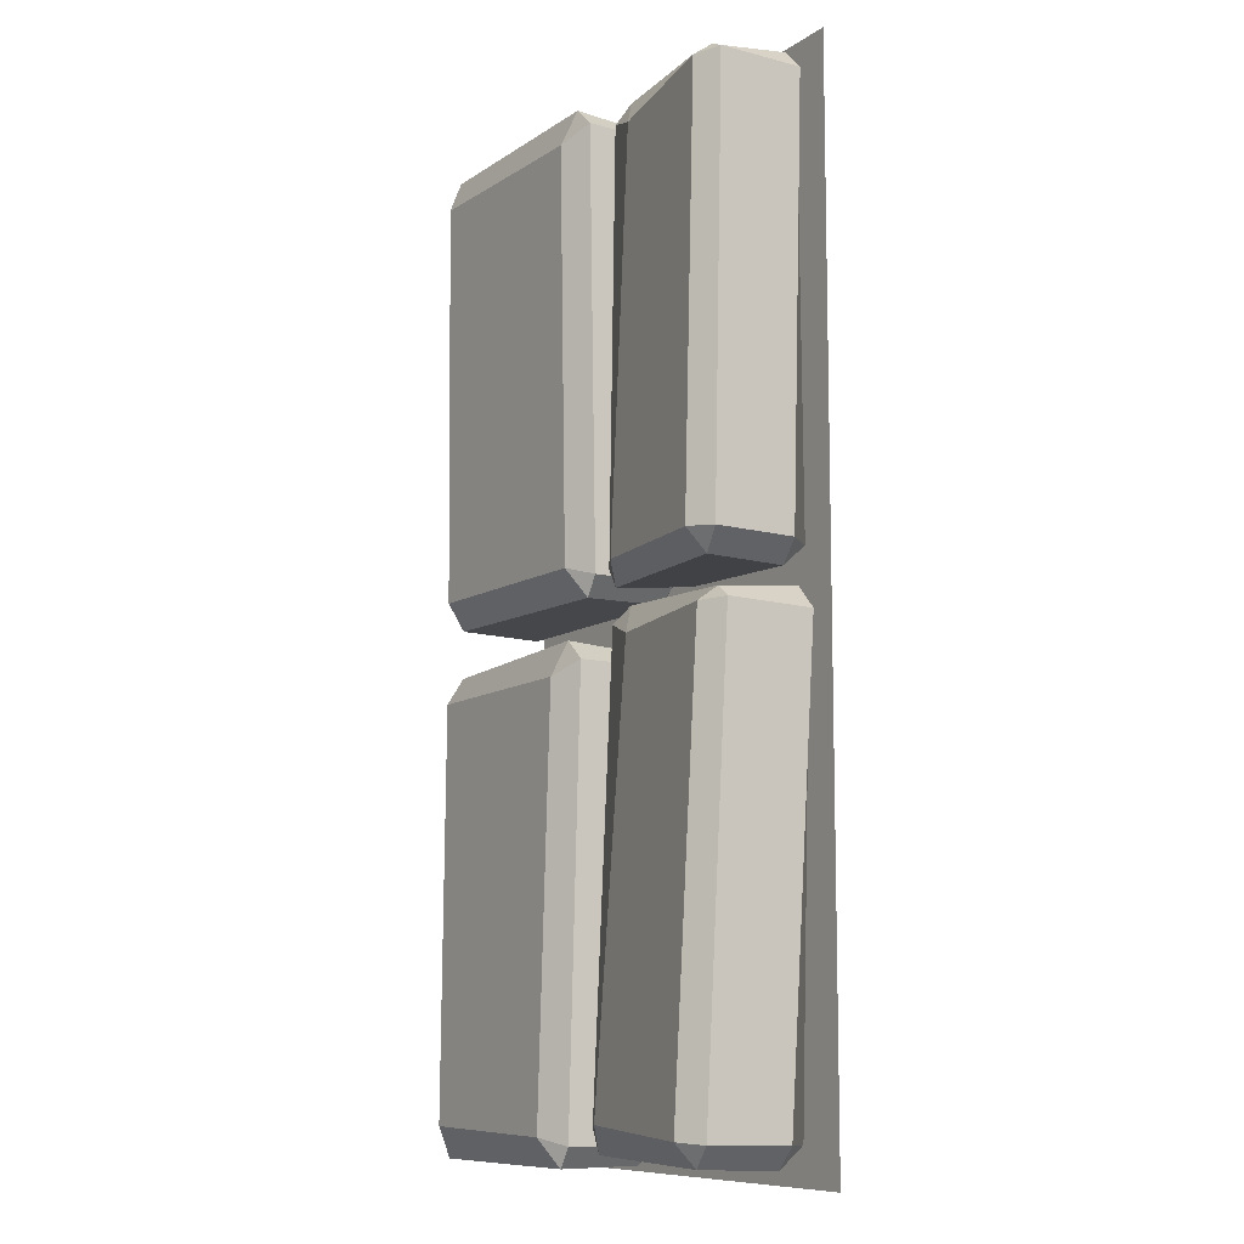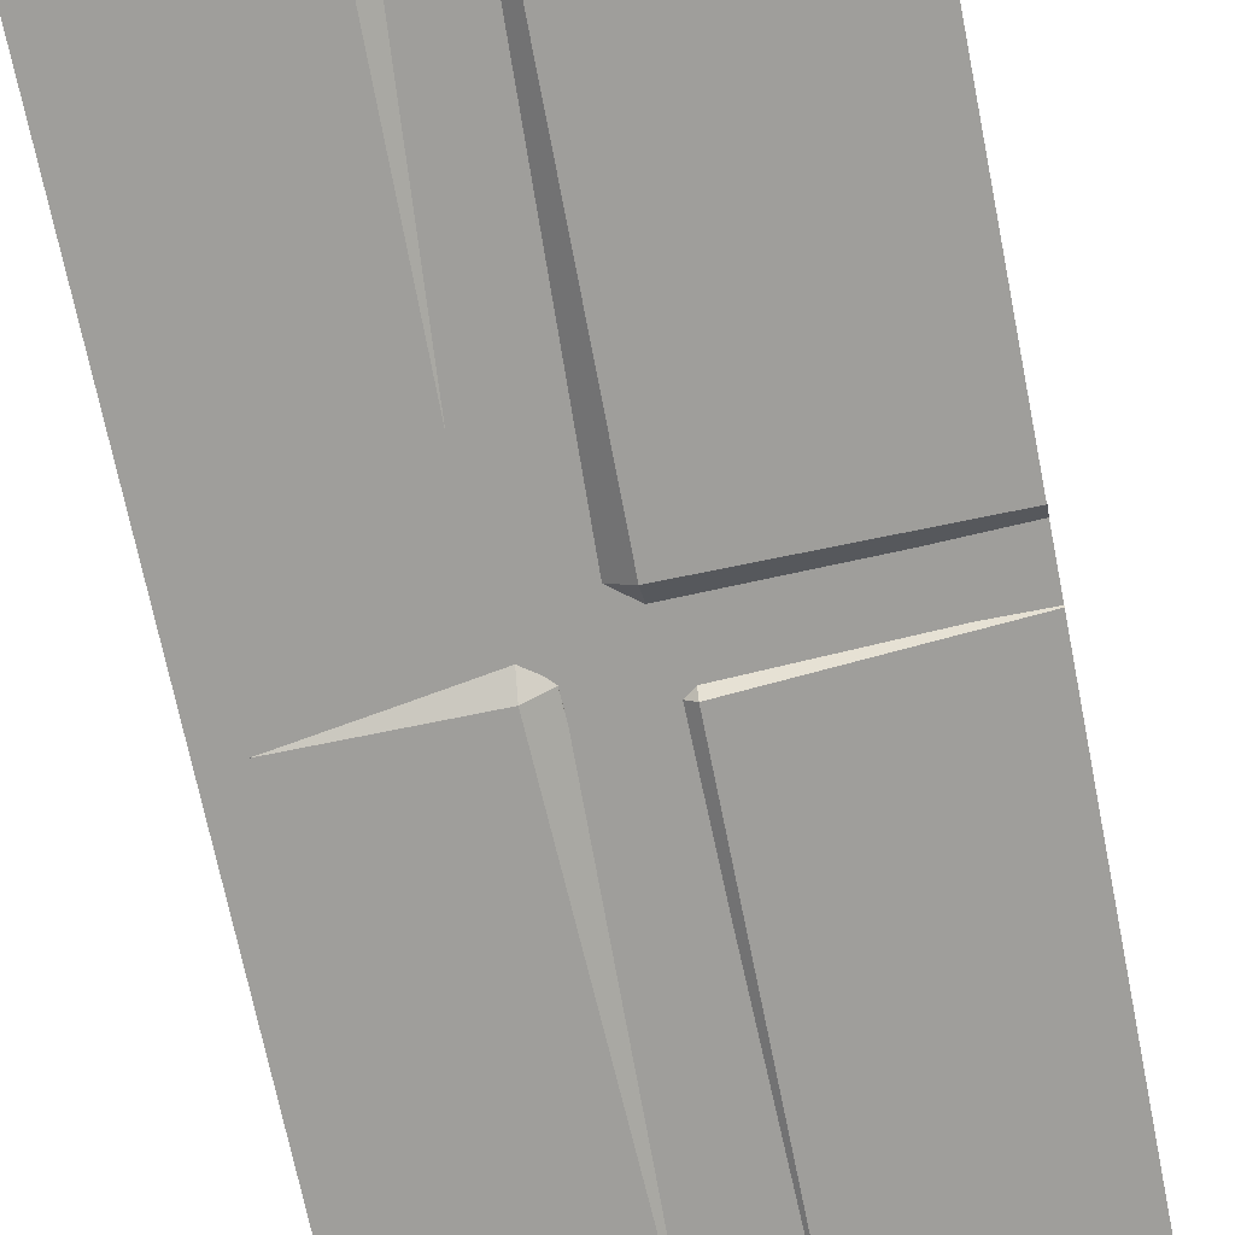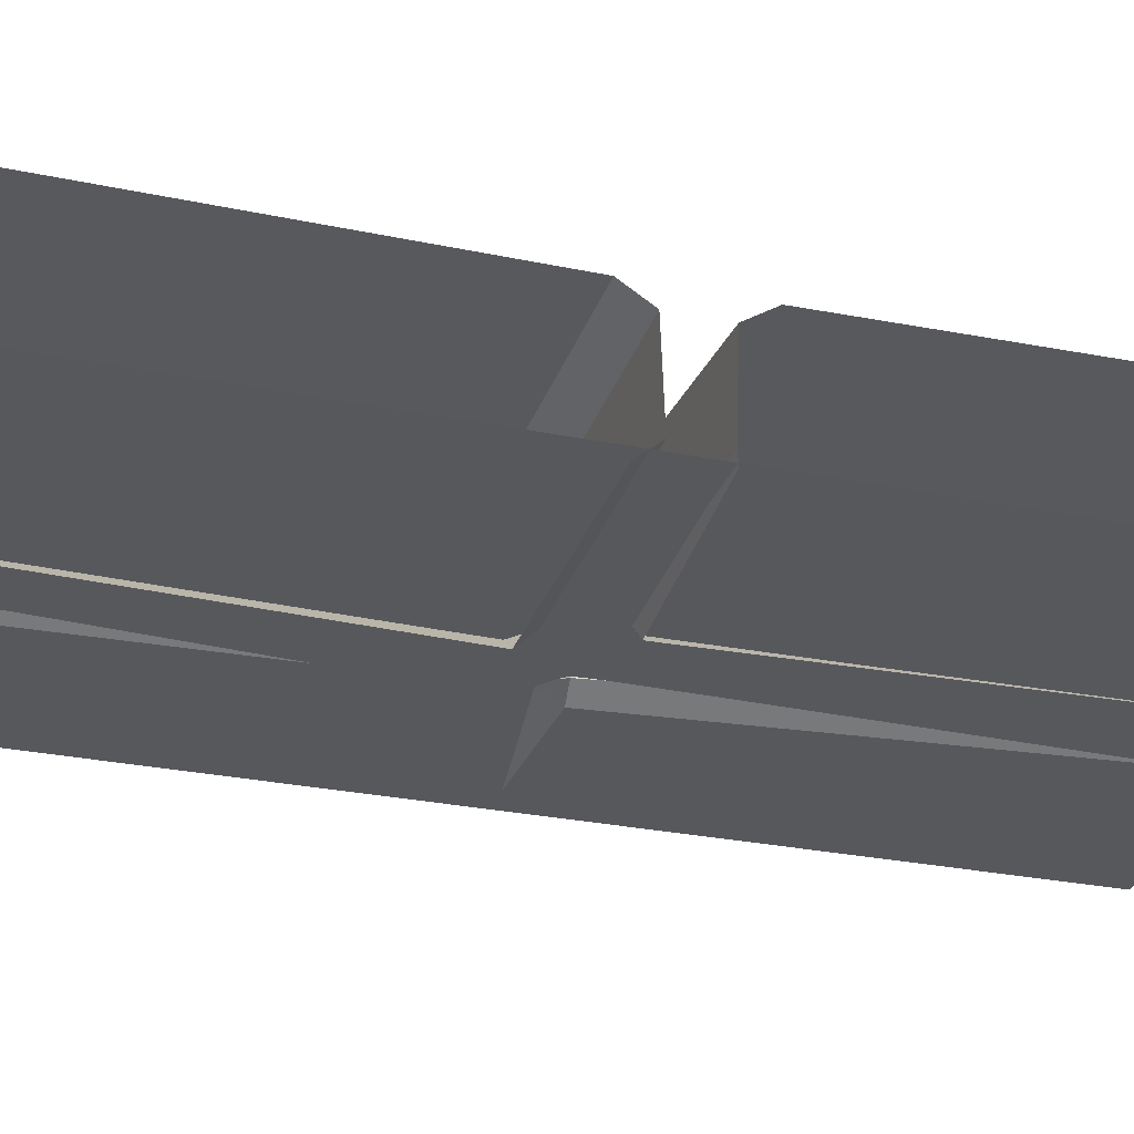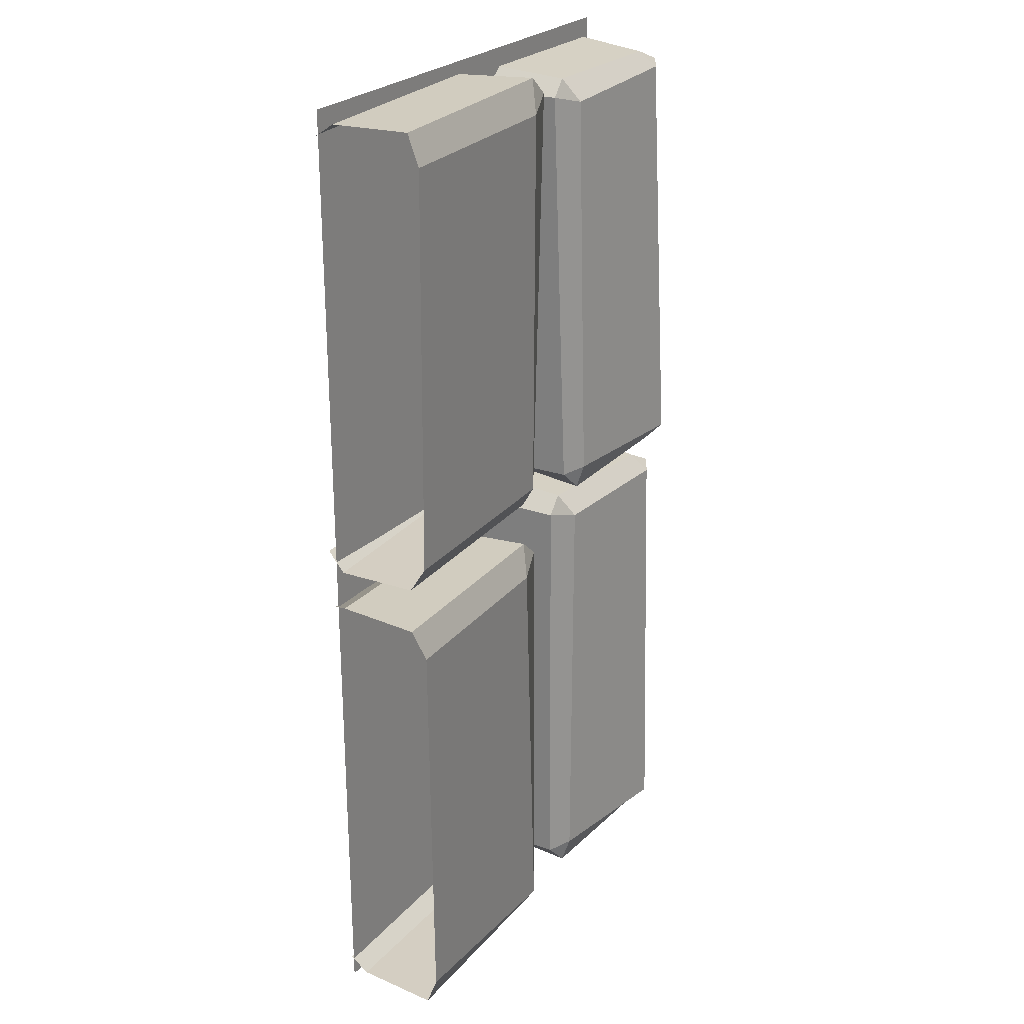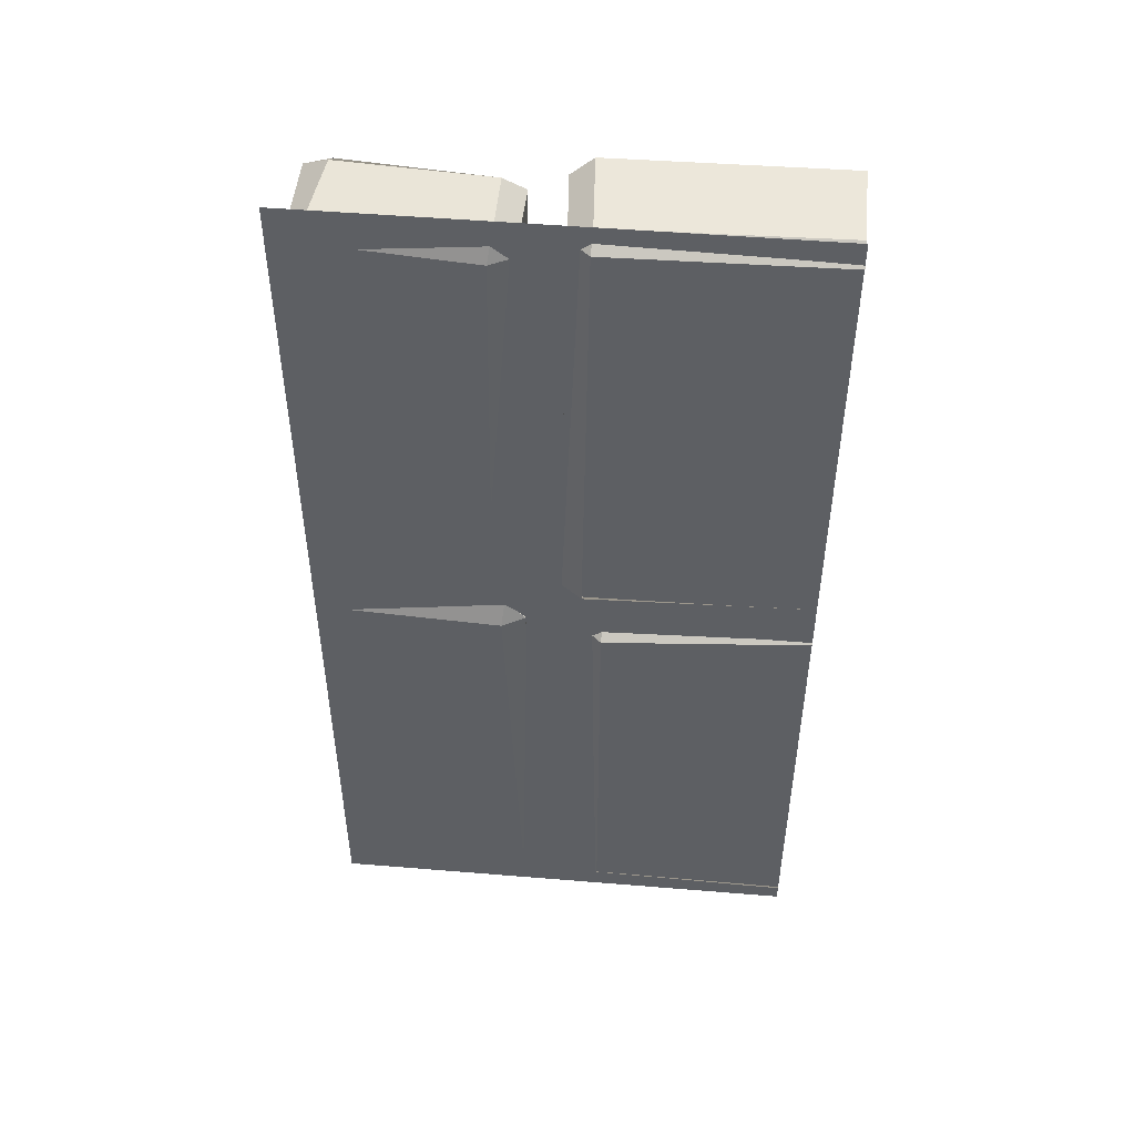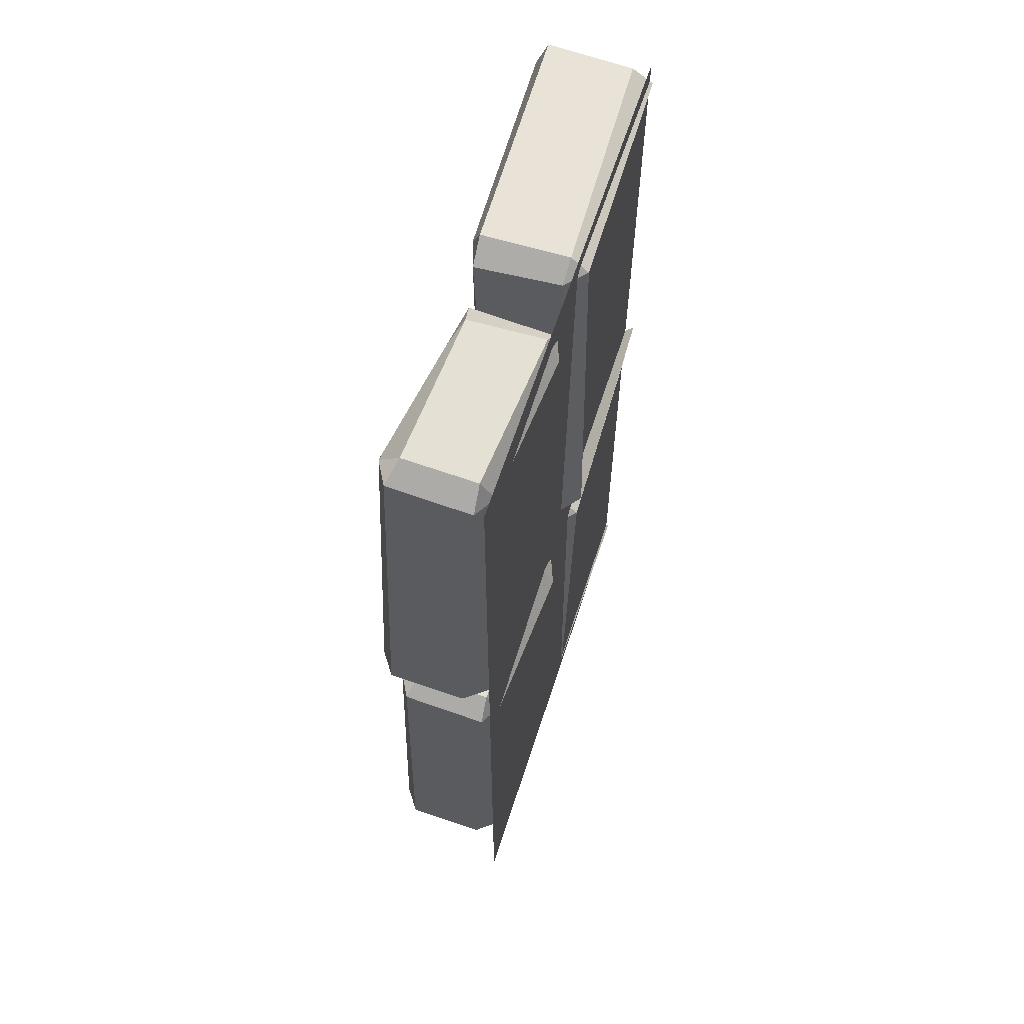
<metadata>
{"format":"obj","ext":"obj","renderer":"f3d","projection":"perspective","resolution":1024,"background":"white","views":[{"elev":-9.5,"azim":-120.9,"up":"+Z"},{"elev":-70.8,"azim":11.4,"up":"+Y"},{"elev":-27.9,"azim":72.7,"up":"+Y"},{"elev":25.6,"azim":122.0,"up":"+Z"},{"elev":49.8,"azim":5.2,"up":"+Z"},{"elev":63.4,"azim":-72.0,"up":"+Z"}]}
</metadata>
<code>
g m_dlc4_floor_stonehalf_05
v 1.2 -0.007232 2.339
v 0.6597 -0.01931 2.341
v 0.6615 0.02238 2.378
v 1.2 0.0421 2.373
v 1.2 0.0199 1.247
v 0.6499 0.0009118 1.257
v 0.6488 -0.03991 1.299
v 1.2 -0.02144 1.297
v 1.2 0.2441 2.382
v 0.649 0.2253 2.39
v 0.6784 0.2532 2.311
v 1.2 0.2727 2.307
v 1.2 0.2641 1.32
v 0.6681 0.244 1.322
v 0.6438 0.1985 1.255
v 1.2 0.2225 1.255
v 0.649 0.2253 2.39
v 0.6615 0.02238 2.378
v 0.61 0.02457 2.342
v 0.5948 0.2243 2.343
v 0.5948 0.2243 2.343
v 0.611 0.1987 1.304
v 0.6681 0.244 1.322
v 0.6784 0.2532 2.311
v 0.611 0.1987 1.304
v 0.5942 0.003451 1.298
v 0.6499 0.0009118 1.257
v 0.6438 0.1985 1.255
v 0.6597 -0.01931 2.341
v 0.6488 -0.03991 1.299
v 0.5942 0.003451 1.298
v 0.61 0.02457 2.342
v 1.2 0.2727 2.307
v 0.6784 0.2532 2.311
v 0.6681 0.244 1.322
v 1.2 0.2641 1.32
v 0.5948 0.2243 2.343
v 0.61 0.02457 2.342
v 0.5942 0.003451 1.298
v 0.611 0.1987 1.304
v 1.2 0.2225 1.255
v 0.6438 0.1985 1.255
v 0.6499 0.0009118 1.257
v 1.2 0.0199 1.247
v 0.6615 0.02238 2.378
v 0.649 0.2253 2.39
v 1.2 0.2441 2.382
v 1.2 0.0421 2.373
v 0.649 0.2253 2.39
v 0.5948 0.2243 2.343
v 0.6784 0.2532 2.311
v 0.611 0.1987 1.304
v 0.6438 0.1985 1.255
v 0.6681 0.244 1.322
v 0.6615 0.02238 2.378
v 0.6597 -0.01931 2.341
v 0.61 0.02457 2.342
v 0.6488 -0.03991 1.299
v 0.6499 0.0009118 1.257
v 0.5942 0.003451 1.298
v 0.4515 -0.01817 2.299
v 0.09244 0.006047 2.307
v 0.08564 0.03821 2.367
v 0.4608 0.01158 2.357
v 0.5053 0.003685 2.305
v 0.4889 0.04895 1.284
v 0.4332 0.00611 1.289
v 0.4515 -0.01817 2.299
v 0.4608 0.01158 2.357
v 0.4596 0.1955 2.348
v 0.5124 0.206 2.312
v 0.4608 0.01158 2.357
v 0.5124 0.206 2.312
v 0.5053 0.003685 2.305
v 0.4297 0.06058 1.259
v 0.06289 0.07476 1.245
v 0.06226 0.02004 1.293
v 0.4332 0.00611 1.289
v 0.4889 0.04895 1.284
v 0.4922 0.2334 1.292
v 0.4432 0.2457 1.242
v 0.4297 0.06058 1.259
v 0.4596 0.1955 2.348
v 0.09852 0.2164 2.351
v 0.09757 0.2645 2.317
v 0.4596 0.1955 2.348
v 0.09757 0.2645 2.317
v 0.4225 0.2274 2.287
v 0.4225 0.2274 2.287
v 0.4365 0.2631 1.302
v 0.4922 0.2334 1.292
v 0.5124 0.206 2.312
v 0.4365 0.2631 1.302
v 0.07174 0.3055 1.304
v 0.0685 0.2563 1.253
v 0.4432 0.2457 1.242
v 0.09852 0.2164 2.351
v 0.08564 0.03821 2.367
v 0.03612 0.03547 2.317
v 0.04015 0.2324 2.324
v 0.04015 0.2324 2.324
v 0.01898 0.2676 1.302
v 0.07174 0.3055 1.304
v 0.09757 0.2645 2.317
v 0.01898 0.2676 1.302
v 0.01677 0.07758 1.297
v 0.06289 0.07476 1.245
v 0.0685 0.2563 1.253
v 0.09244 0.006047 2.307
v 0.06226 0.02004 1.293
v 0.01677 0.07758 1.297
v 0.03612 0.03547 2.317
v 0.5053 0.003685 2.305
v 0.5124 0.206 2.312
v 0.4922 0.2334 1.292
v 0.4889 0.04895 1.284
v 0.4225 0.2274 2.287
v 0.09757 0.2645 2.317
v 0.07174 0.3055 1.304
v 0.4365 0.2631 1.302
v 0.04015 0.2324 2.324
v 0.03612 0.03547 2.317
v 0.01677 0.07758 1.297
v 0.01898 0.2676 1.302
v 0.4297 0.06058 1.259
v 0.4432 0.2457 1.242
v 0.0685 0.2563 1.253
v 0.06289 0.07476 1.245
v 0.08564 0.03821 2.367
v 0.09852 0.2164 2.351
v 0.4596 0.1955 2.348
v 0.4608 0.01158 2.357
v 0.4515 -0.01817 2.299
v 0.4608 0.01158 2.357
v 0.5053 0.003685 2.305
v 0.4297 0.06058 1.259
v 0.4332 0.00611 1.289
v 0.4889 0.04895 1.284
v 0.4596 0.1955 2.348
v 0.4225 0.2274 2.287
v 0.5124 0.206 2.312
v 0.4365 0.2631 1.302
v 0.4432 0.2457 1.242
v 0.4922 0.2334 1.292
v 0.09852 0.2164 2.351
v 0.04015 0.2324 2.324
v 0.09757 0.2645 2.317
v 0.01898 0.2676 1.302
v 0.0685 0.2563 1.253
v 0.07174 0.3055 1.304
v 0.08564 0.03821 2.367
v 0.09244 0.006047 2.307
v 0.03612 0.03547 2.317
v 0.06226 0.02004 1.293
v 0.06289 0.07476 1.245
v 0.01677 0.07758 1.297
v 1.2 0 2.4
v 0 0 2.4
v 0 0 1.2
v 1.2 0 1.2
v 1.2 0 0
v 0 0 0
v 1.2 -0.007232 1.145
v 0.6945 -0.01931 1.113
v 0.6963 0.02238 1.15
v 1.2 0.0199 1.147
v 1.2 0.0421 0.02178
v 0.6955 0.03841 0.01638
v 0.6943 -0.002412 0.05878
v 1.2 -0.007232 0.0552
v 1.2 0.2225 1.14
v 0.6838 0.2253 1.163
v 0.7132 0.2532 1.083
v 1.2 0.2641 1.074
v 1.2 0.2727 0.08703
v 0.7137 0.2815 0.08196
v 0.6894 0.236 0.01504
v 1.2 0.2441 0.01295
v 0.6838 0.2253 1.163
v 0.6963 0.02238 1.15
v 0.6449 0.02457 1.114
v 0.6296 0.2243 1.115
v 0.6296 0.2243 1.115
v 0.6566 0.2362 0.06385
v 0.7137 0.2815 0.08196
v 0.7132 0.2532 1.083
v 0.6566 0.2362 0.06385
v 0.6397 0.04095 0.05739
v 0.6955 0.03841 0.01638
v 0.6894 0.236 0.01504
v 0.6945 -0.01931 1.113
v 0.6943 -0.002412 0.05878
v 0.6397 0.04095 0.05739
v 0.6449 0.02457 1.114
v 1.2 0.2641 1.074
v 0.7132 0.2532 1.083
v 0.7137 0.2815 0.08196
v 1.2 0.2727 0.08703
v 0.6296 0.2243 1.115
v 0.6449 0.02457 1.114
v 0.6397 0.04095 0.05739
v 0.6566 0.2362 0.06385
v 1.2 0.2441 0.01295
v 0.6894 0.236 0.01504
v 0.6955 0.03841 0.01638
v 1.2 0.0421 0.02178
v 0.6963 0.02238 1.15
v 0.6838 0.2253 1.163
v 1.2 0.2225 1.14
v 1.2 0.0199 1.147
v 0.6838 0.2253 1.163
v 0.6296 0.2243 1.115
v 0.7132 0.2532 1.083
v 0.6566 0.2362 0.06385
v 0.6894 0.236 0.01504
v 0.7137 0.2815 0.08196
v 0.6963 0.02238 1.15
v 0.6945 -0.01931 1.113
v 0.6449 0.02457 1.114
v 0.6943 -0.002412 0.05878
v 0.6955 0.03841 0.01638
v 0.6397 0.04095 0.05739
v 0.4553 -0.02553 1.158
v 0.08006 -0.0002057 1.147
v 0.06979 0.03342 1.209
v 0.462 0.00558 1.219
v 0.5112 -0.002675 1.167
v 0.5481 0.04465 0.1005
v 0.4897 -0.0001398 0.1026
v 0.4553 -0.02553 1.158
v 0.462 0.00558 1.219
v 0.4612 0.1979 1.21
v 0.5182 0.2088 1.175
v 0.462 0.00558 1.219
v 0.5182 0.2088 1.175
v 0.5112 -0.002675 1.167
v 0.4876 0.05681 0.07097
v 0.1054 0.07163 0.03732
v 0.1022 0.01442 0.08673
v 0.4897 -0.0001398 0.1026
v 0.5481 0.04465 0.1005
v 0.5511 0.2375 0.1085
v 0.5026 0.2503 0.05408
v 0.4876 0.05681 0.07097
v 0.4612 0.1979 1.21
v 0.08404 0.2197 1.194
v 0.08486 0.27 1.158
v 0.4612 0.1979 1.21
v 0.08486 0.27 1.158
v 0.4257 0.2312 1.144
v 0.4257 0.2312 1.144
v 0.4925 0.2685 0.1162
v 0.5511 0.2375 0.1085
v 0.5182 0.2088 1.175
v 0.4925 0.2685 0.1162
v 0.1115 0.3129 0.09917
v 0.1108 0.2614 0.04537
v 0.5026 0.2503 0.05408
v 0.08404 0.2197 1.194
v 0.06979 0.03342 1.209
v 0.0207 0.03055 1.155
v 0.02453 0.2365 1.163
v 0.02453 0.2365 1.163
v 0.05651 0.2732 0.09433
v 0.1115 0.3129 0.09917
v 0.08486 0.27 1.158
v 0.05651 0.2732 0.09433
v 0.05449 0.07457 0.08847
v 0.1054 0.07163 0.03732
v 0.1108 0.2614 0.04537
v 0.08006 -0.0002057 1.147
v 0.1022 0.01442 0.08673
v 0.05449 0.07457 0.08847
v 0.0207 0.03055 1.155
v 0.5112 -0.002675 1.167
v 0.5182 0.2088 1.175
v 0.5511 0.2375 0.1085
v 0.5481 0.04465 0.1005
v 0.4257 0.2312 1.144
v 0.08486 0.27 1.158
v 0.1115 0.3129 0.09917
v 0.4925 0.2685 0.1162
v 0.02453 0.2365 1.163
v 0.0207 0.03055 1.155
v 0.05449 0.07457 0.08847
v 0.05651 0.2732 0.09433
v 0.4876 0.05681 0.07097
v 0.5026 0.2503 0.05408
v 0.1108 0.2614 0.04537
v 0.1054 0.07163 0.03732
v 0.06979 0.03342 1.209
v 0.08404 0.2197 1.194
v 0.4612 0.1979 1.21
v 0.462 0.00558 1.219
v 0.4553 -0.02553 1.158
v 0.462 0.00558 1.219
v 0.5112 -0.002675 1.167
v 0.4876 0.05681 0.07097
v 0.4897 -0.0001398 0.1026
v 0.5481 0.04465 0.1005
v 0.4612 0.1979 1.21
v 0.4257 0.2312 1.144
v 0.5182 0.2088 1.175
v 0.4925 0.2685 0.1162
v 0.5026 0.2503 0.05408
v 0.5511 0.2375 0.1085
v 0.08404 0.2197 1.194
v 0.02453 0.2365 1.163
v 0.08486 0.27 1.158
v 0.05651 0.2732 0.09433
v 0.1108 0.2614 0.04537
v 0.1115 0.3129 0.09917
v 0.06979 0.03342 1.209
v 0.08006 -0.0002057 1.147
v 0.0207 0.03055 1.155
v 0.1022 0.01442 0.08673
v 0.1054 0.07163 0.03732
v 0.05449 0.07457 0.08847
g m_dlc4_floor_stonehalf_05_0
f 3 2 1
f 4 3 1
f 7 6 5
f 8 7 5
f 11 10 9
f 12 11 9
f 15 14 13
f 16 15 13
f 19 18 17
f 20 19 17
f 23 22 21
f 24 23 21
f 27 26 25
f 28 27 25
f 31 30 29
f 32 31 29
f 35 34 33
f 36 35 33
f 39 38 37
f 40 39 37
f 43 42 41
f 44 43 41
f 47 46 45
f 48 47 45
f 51 50 49
f 54 53 52
f 57 56 55
f 60 59 58
f 63 62 61
f 64 63 61
f 67 66 65
f 68 67 65
f 71 70 69
f 74 73 72
f 77 76 75
f 78 77 75
f 81 80 79
f 82 81 79
f 85 84 83
f 88 87 86
f 91 90 89
f 92 91 89
f 95 94 93
f 96 95 93
f 99 98 97
f 100 99 97
f 103 102 101
f 104 103 101
f 107 106 105
f 108 107 105
f 111 110 109
f 112 111 109
f 115 114 113
f 116 115 113
f 119 118 117
f 120 119 117
f 123 122 121
f 124 123 121
f 127 126 125
f 128 127 125
f 131 130 129
f 132 131 129
f 135 134 133
f 138 137 136
f 141 140 139
f 144 143 142
f 147 146 145
f 150 149 148
f 153 152 151
f 156 155 154
f 159 158 157
f 160 159 157
f 160 161 159
f 161 162 159
f 165 164 163
f 166 165 163
f 169 168 167
f 170 169 167
f 173 172 171
f 174 173 171
f 177 176 175
f 178 177 175
f 181 180 179
f 182 181 179
f 185 184 183
f 186 185 183
f 189 188 187
f 190 189 187
f 193 192 191
f 194 193 191
f 197 196 195
f 198 197 195
f 201 200 199
f 202 201 199
f 205 204 203
f 206 205 203
f 209 208 207
f 210 209 207
f 213 212 211
f 216 215 214
f 219 218 217
f 222 221 220
f 225 224 223
f 226 225 223
f 229 228 227
f 230 229 227
f 233 232 231
f 236 235 234
f 239 238 237
f 240 239 237
f 243 242 241
f 244 243 241
f 247 246 245
f 250 249 248
f 253 252 251
f 254 253 251
f 257 256 255
f 258 257 255
f 261 260 259
f 262 261 259
f 265 264 263
f 266 265 263
f 269 268 267
f 270 269 267
f 273 272 271
f 274 273 271
f 277 276 275
f 278 277 275
f 281 280 279
f 282 281 279
f 285 284 283
f 286 285 283
f 289 288 287
f 290 289 287
f 293 292 291
f 294 293 291
f 297 296 295
f 300 299 298
f 303 302 301
f 306 305 304
f 309 308 307
f 312 311 310
f 315 314 313
f 318 317 316

</code>
